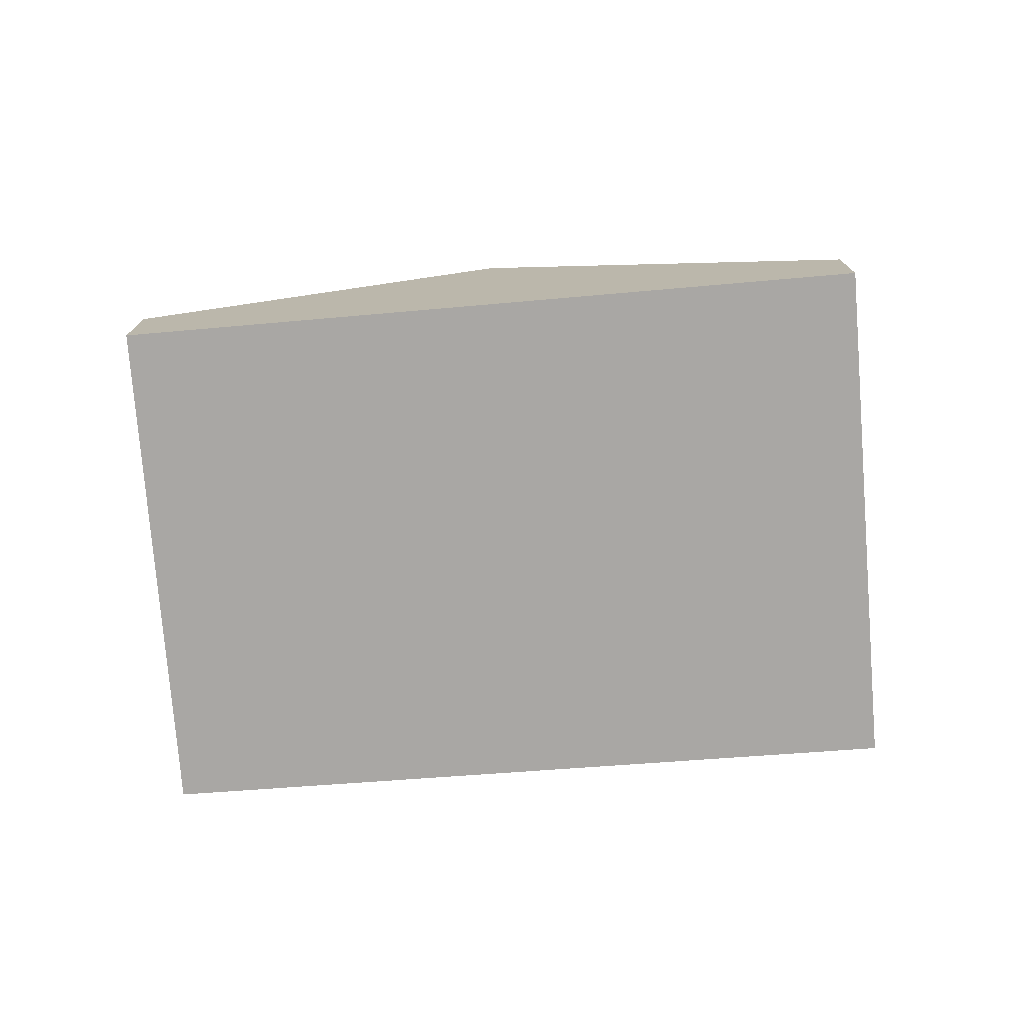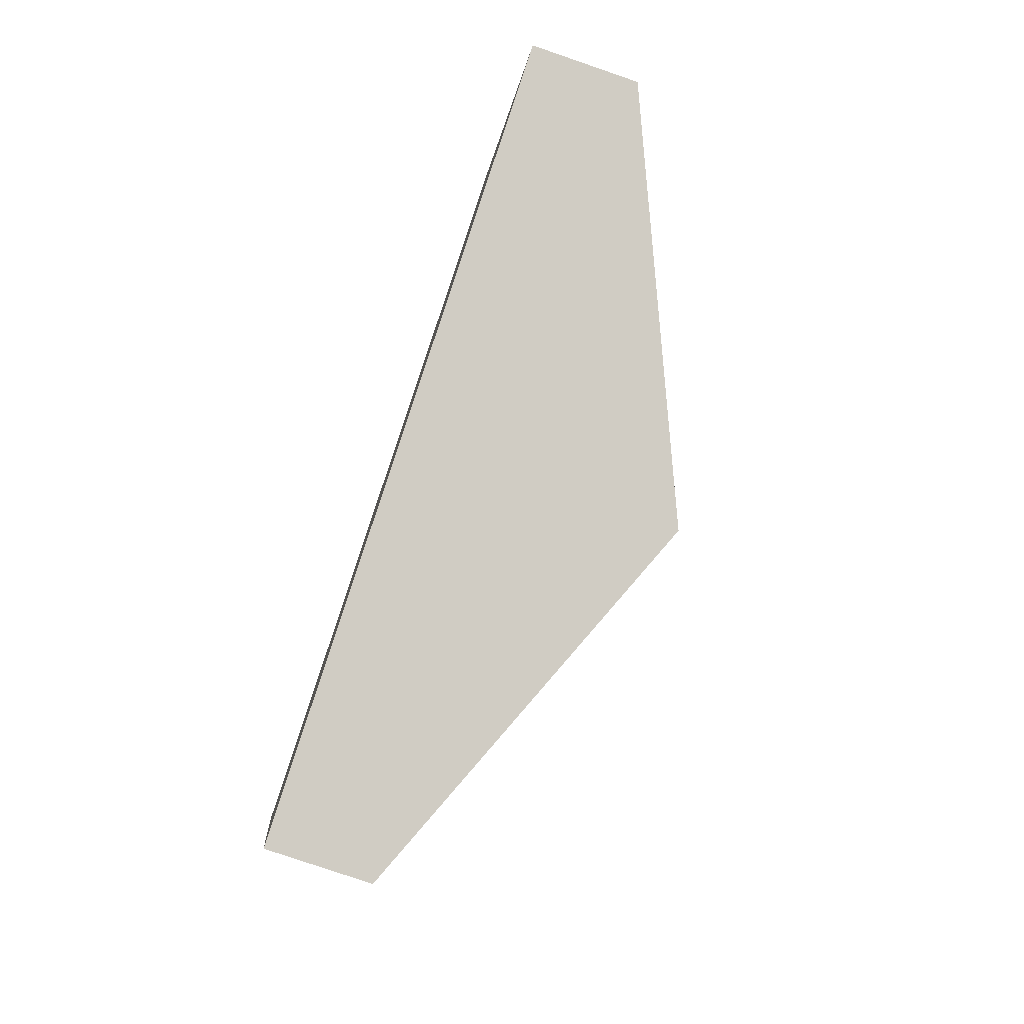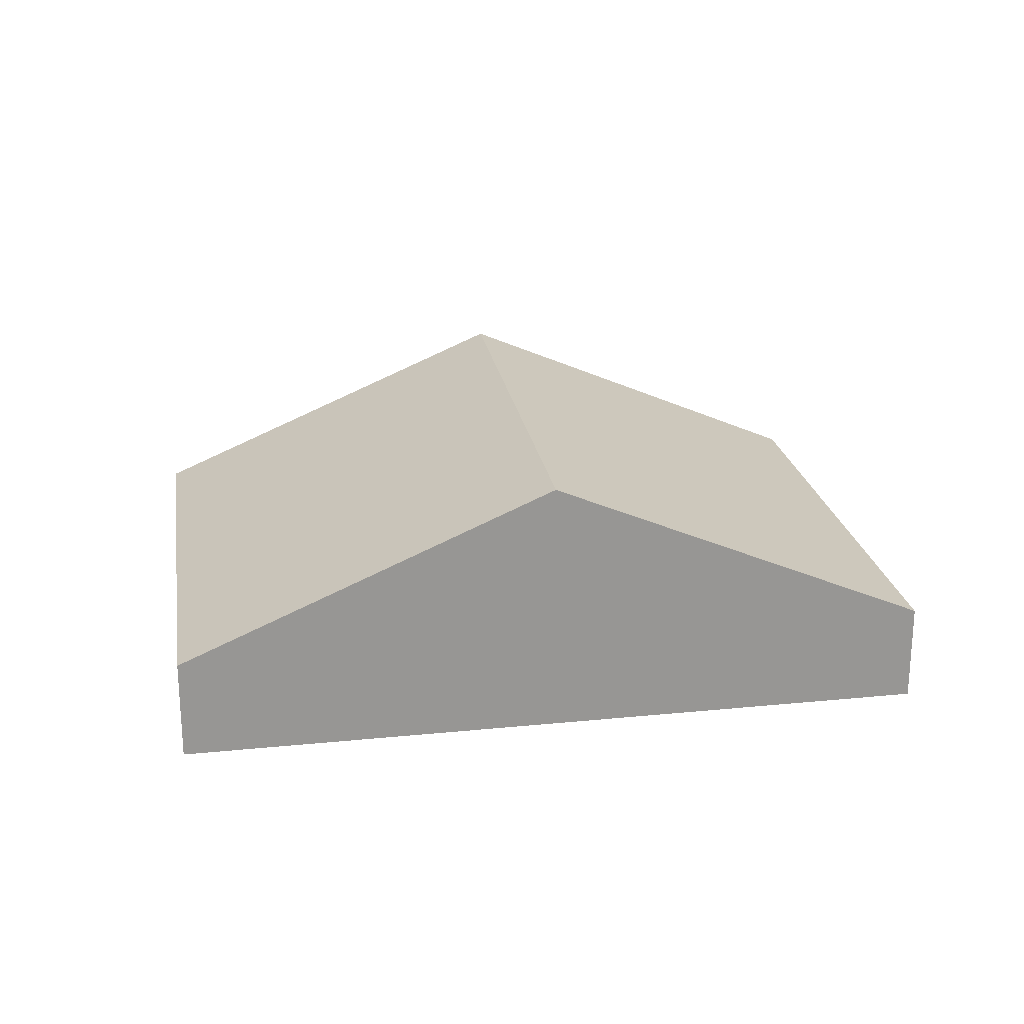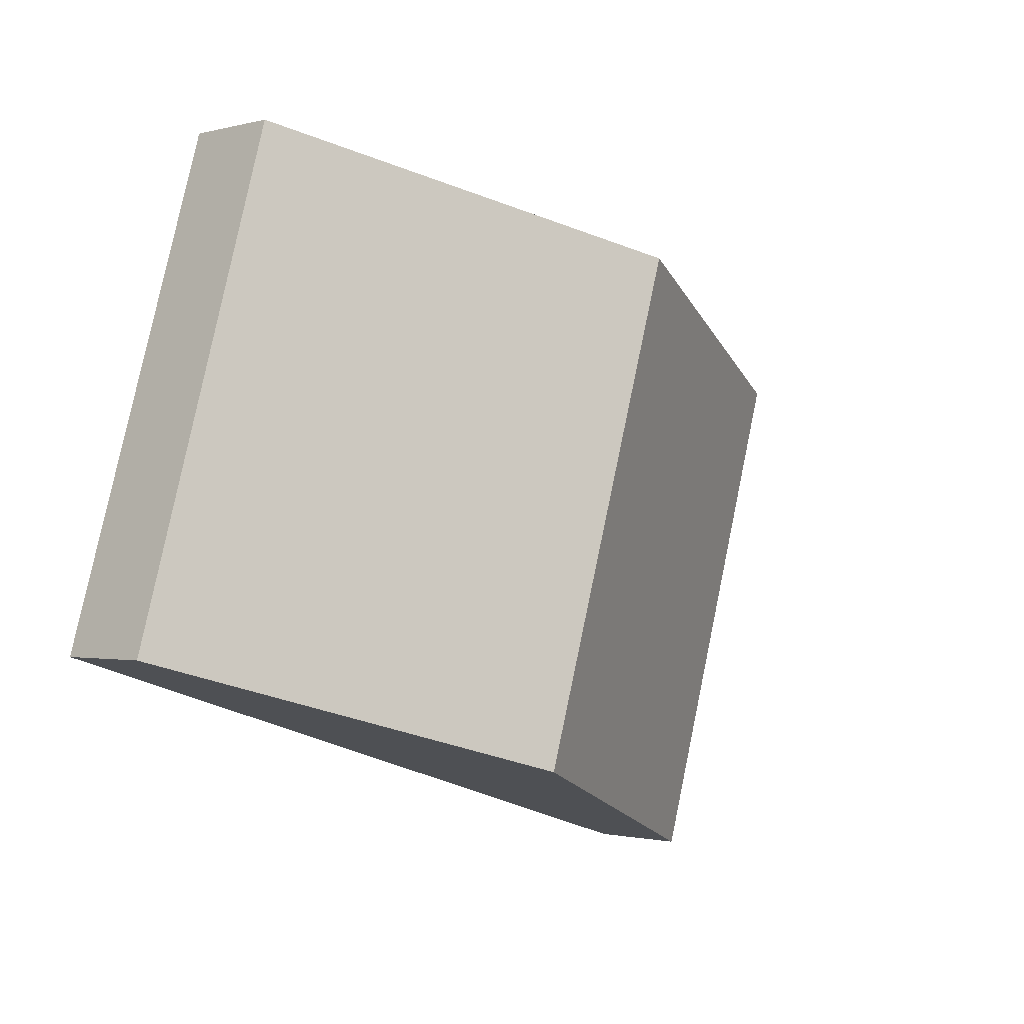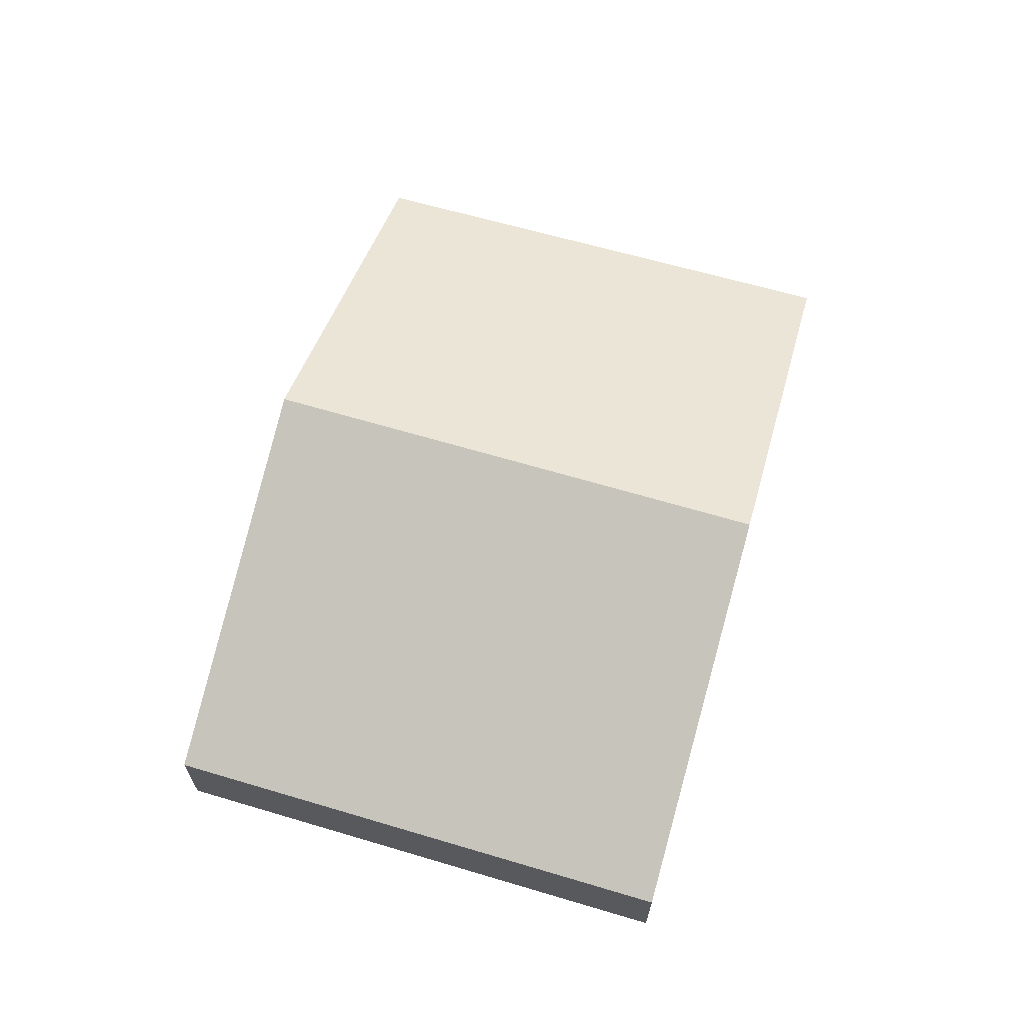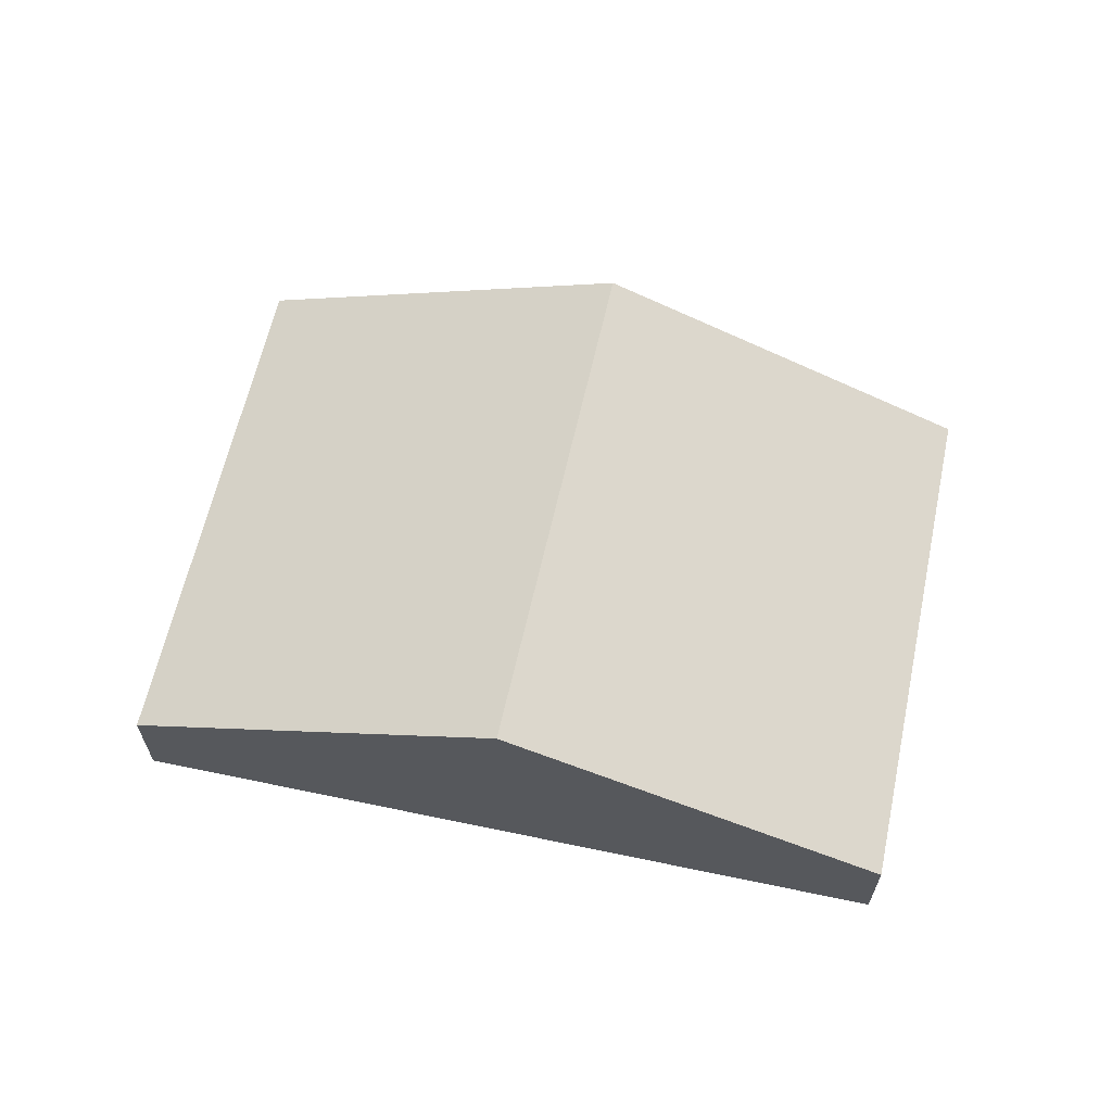
<metadata>
{"format":"obj","ext":"obj","renderer":"f3d","projection":"perspective","resolution":1024,"background":"white","views":[{"elev":-74.8,"azim":167.8,"up":"+Y"},{"elev":-78.8,"azim":71.1,"up":"+Z"},{"elev":22.5,"azim":-26.2,"up":"+Y"},{"elev":-1.2,"azim":134.1,"up":"+Z"},{"elev":66.0,"azim":-90.5,"up":"+Y"},{"elev":63.6,"azim":-4.4,"up":"+Y"}]}
</metadata>
<code>
v  13.87 1.591 -4.416
v  5.753 4.122 1.685
v  11.59 1.542 3.394
v  8.176 4.122 -6.173
v  2.448 1.577 -7.939
v  0 1.577 9.656e-17
v  2.448 4.861e-16 -7.939
v  0 0 0
v  5.753 -1.032e-16 1.685
v  11.59 -2.078e-16 3.394
v  13.87 2.704e-16 -4.416
v  8.176 3.78e-16 -6.173
g defaultobject
f 1 2 3
f 2 1 4
f 5 2 4
f 2 5 6
f 7 6 5
f 6 7 8
f 8 2 6
f 2 8 9
f 2 9 3
f 3 9 10
f 3 11 1
f 11 3 10
f 4 7 5
f 7 4 12
f 12 4 1
f 12 1 11
f 7 9 8
f 9 7 12
f 9 12 10
f 10 12 11

</code>
